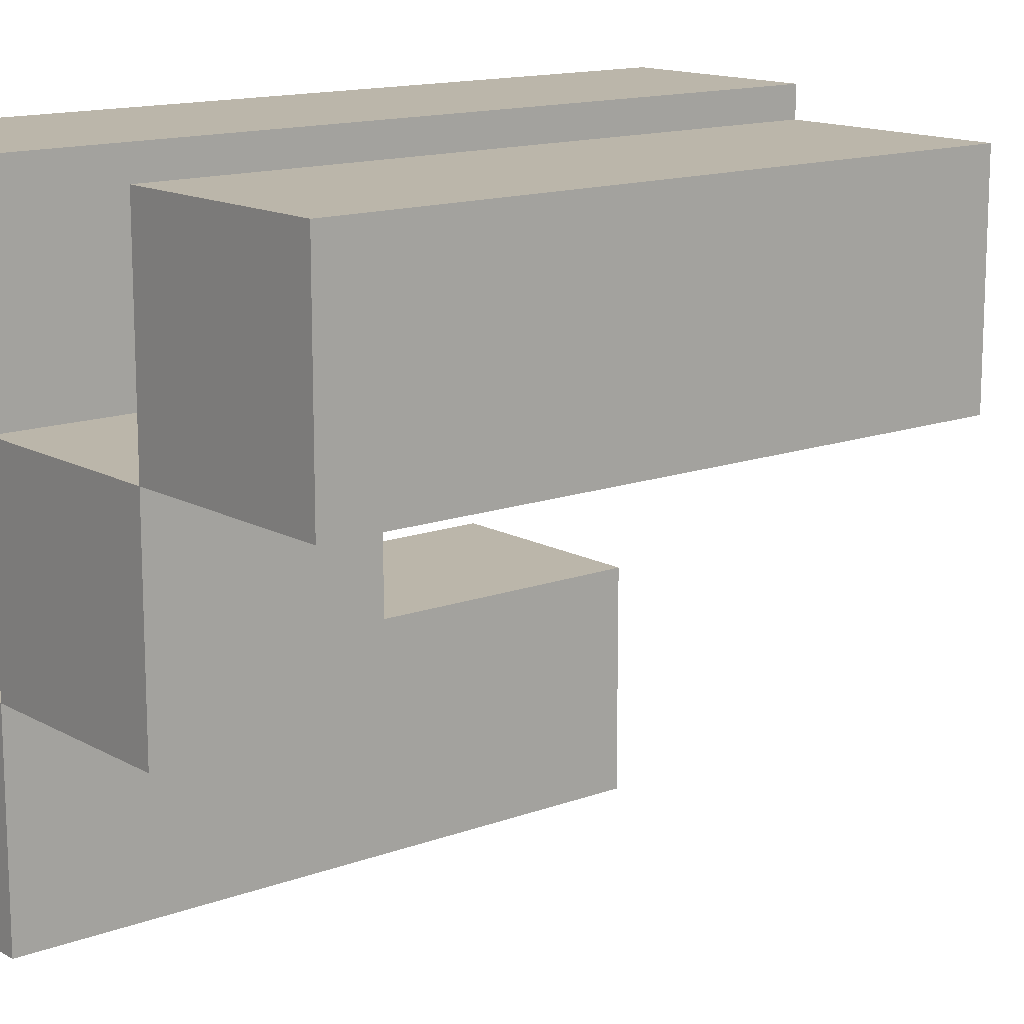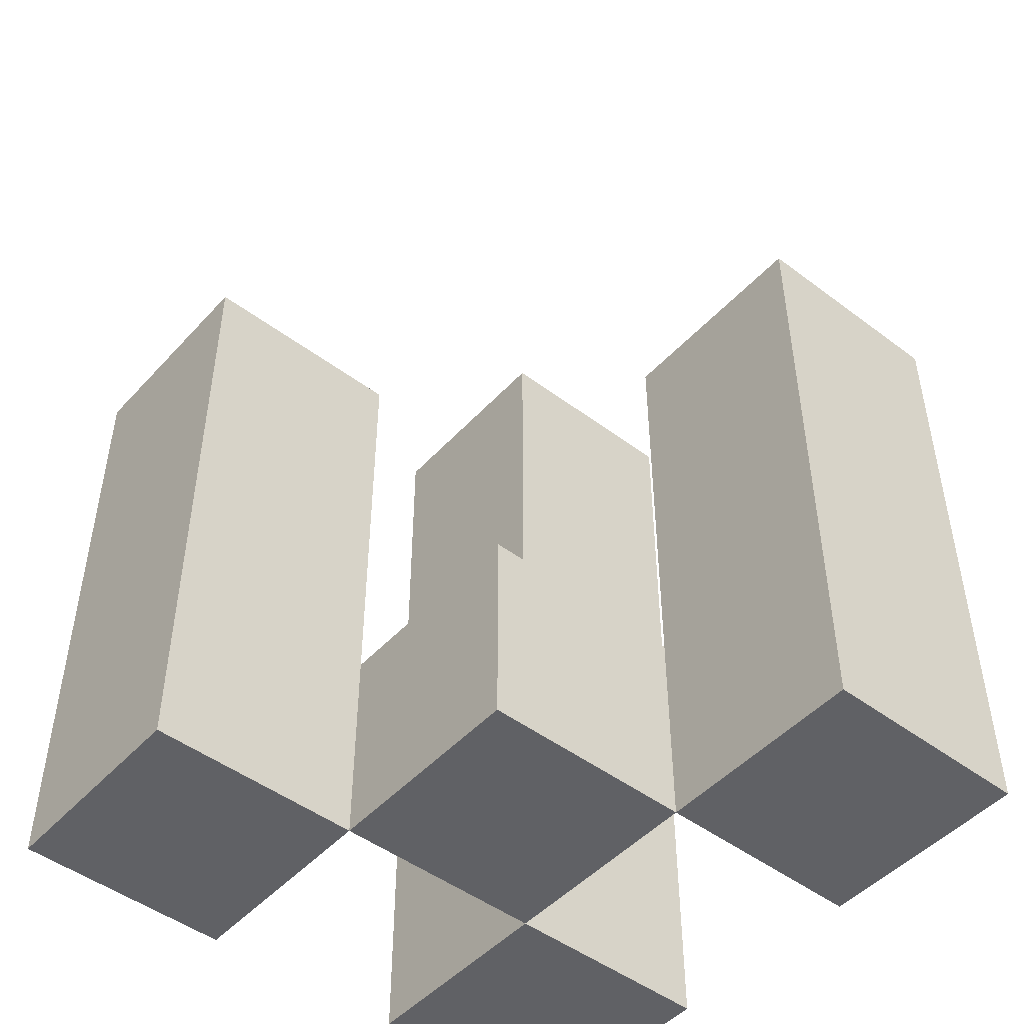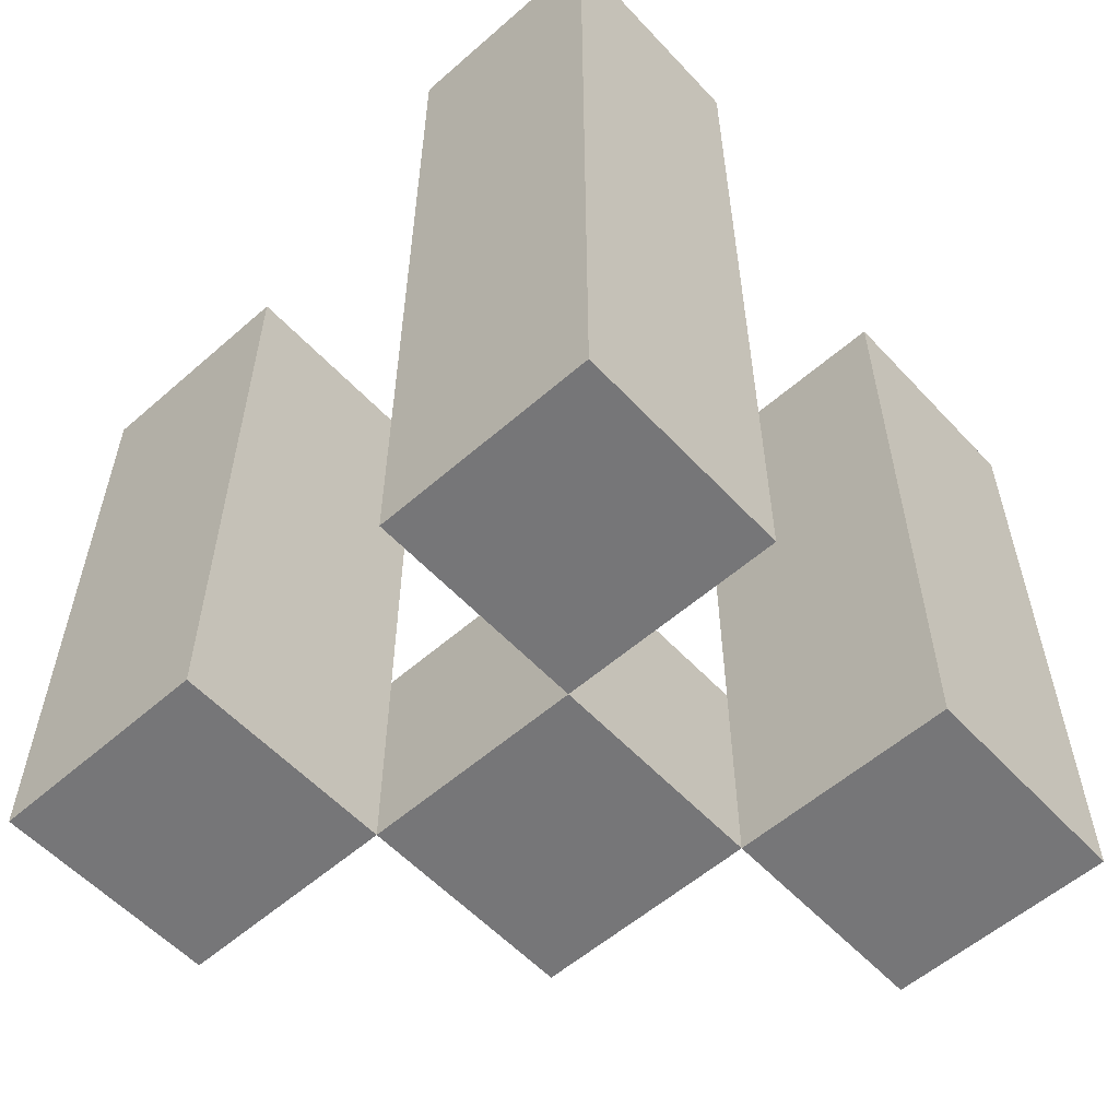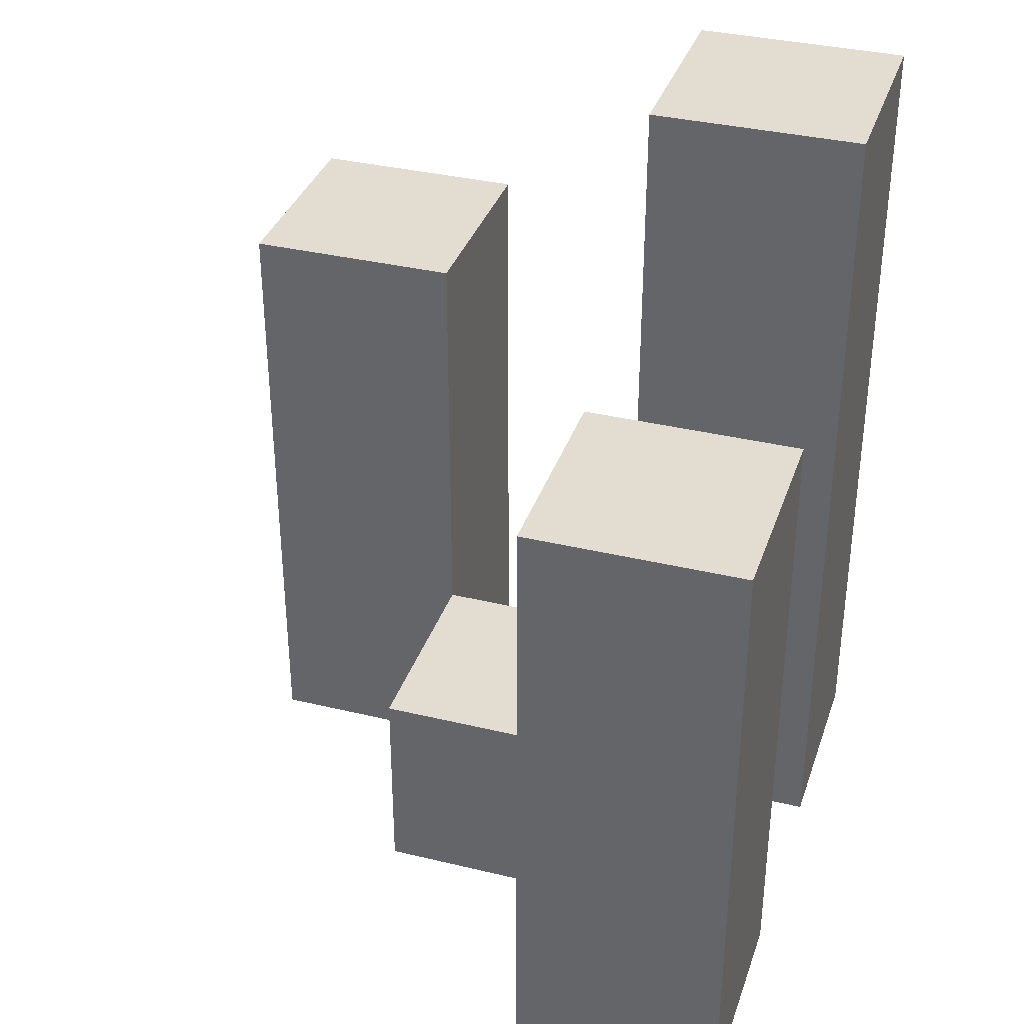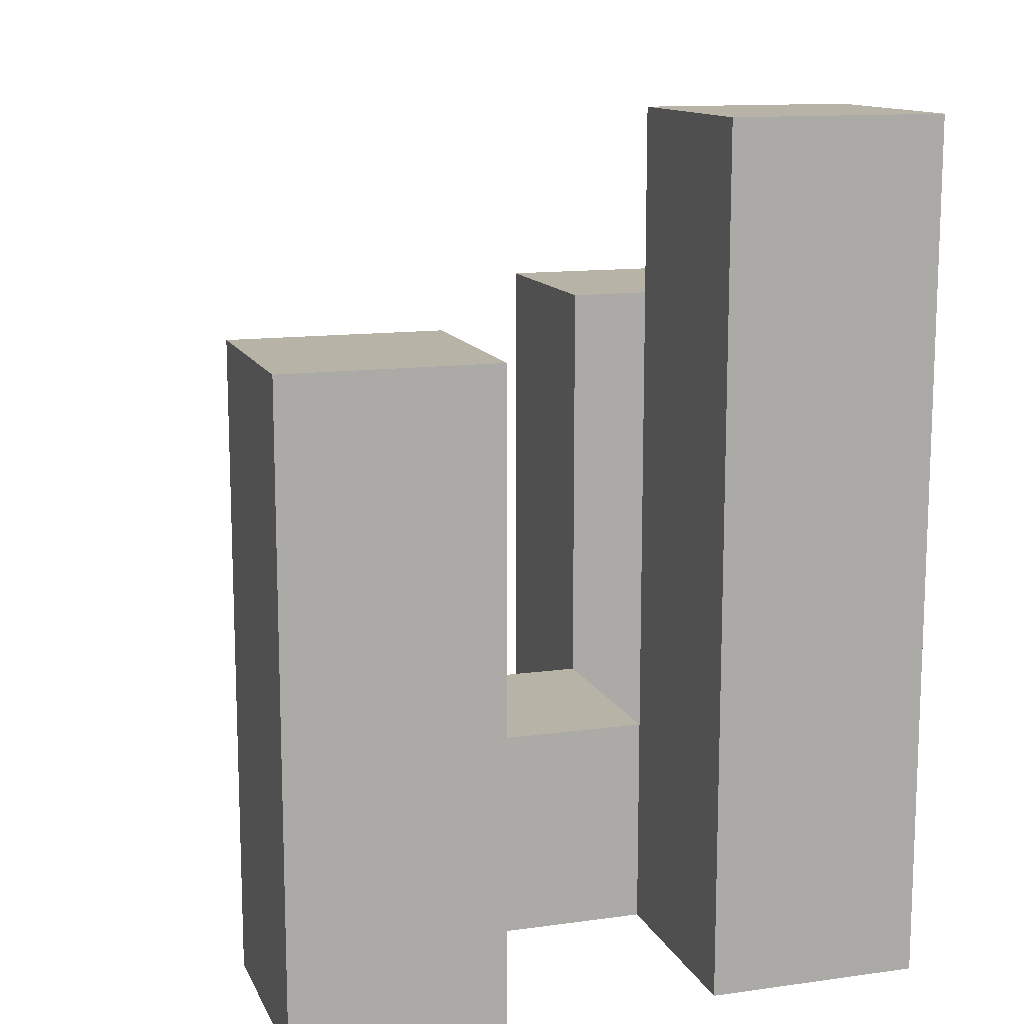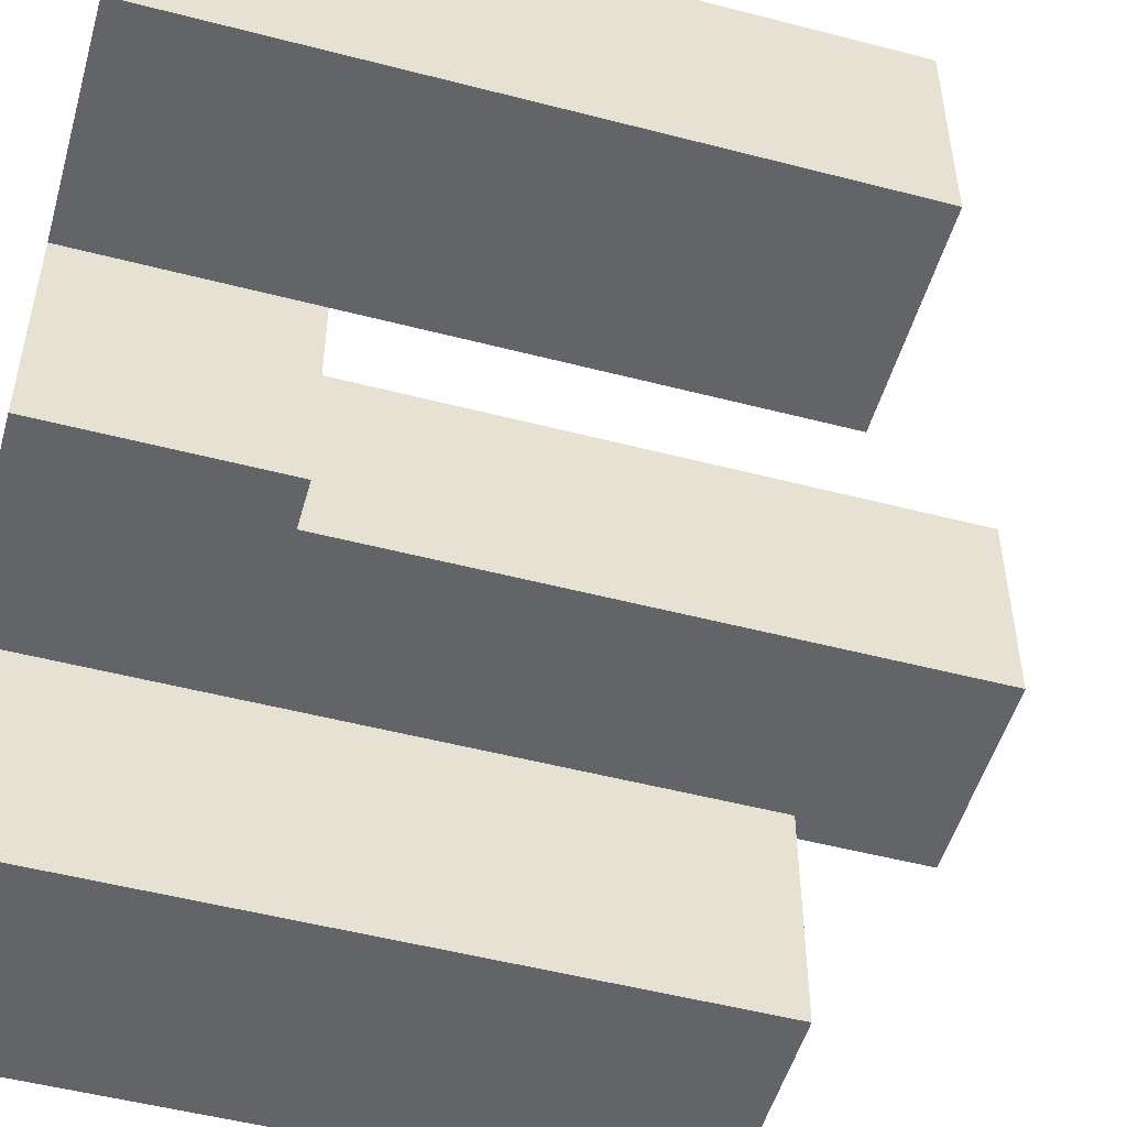
<metadata>
{"format":"obj","ext":"obj","renderer":"f3d","projection":"perspective","resolution":1024,"background":"white","views":[{"elev":14.0,"azim":50.7,"up":"+Z"},{"elev":-48.1,"azim":139.9,"up":"+Y"},{"elev":-56.9,"azim":-47.7,"up":"+Y"},{"elev":35.4,"azim":-162.3,"up":"+Y"},{"elev":12.8,"azim":-107.7,"up":"+Y"},{"elev":-51.2,"azim":74.2,"up":"+Z"}]}
</metadata>
<code>
o
v -20.6 0.9 35
v -20.7 0.9 35
v -20.8 0.9 35
v -20.9 0.9 35
v -20.6 1.2 35
v -20.7 1.2 35
v -20.8 1.3 35
v -20.9 1.3 35
v -20.7 0.9 34.9
v -20.8 0.9 34.9
v -20.7 1 34.9
v -20.8 1 34.9
v -20.8 0.9 34.8
v -20.9 0.9 34.8
v -20.8 1 34.8
v -20.8 1.2 34.8
v -20.9 1.2 34.8
v -20.6 0.9 34.9
v -20.7 0.9 34.9
v -20.8 0.9 34.9
v -20.9 0.9 34.9
v -20.7 1 34.9
v -20.8 1 34.9
v -20.6 1.2 34.9
v -20.7 1.2 34.9
v -20.8 1.3 34.9
v -20.9 1.3 34.9
v -20.7 0.9 34.8
v -20.8 0.9 34.8
v -20.7 1 34.8
v -20.8 1 34.8
v -20.8 0.9 34.7
v -20.9 0.9 34.7
v -20.8 1.2 34.7
v -20.9 1.2 34.7
v -20.6 0.9 35
v -20.6 1.2 35
v -20.6 0.9 34.9
v -20.6 1.2 34.9
v -20.7 0.9 34.9
v -20.7 1 34.9
v -20.7 0.9 34.8
v -20.7 1 34.8
v -20.8 0.9 35
v -20.8 1.3 35
v -20.8 0.9 34.9
v -20.8 1 34.9
v -20.8 1.3 34.9
v -20.8 0.9 34.8
v -20.8 1 34.8
v -20.8 1.2 34.8
v -20.8 0.9 34.7
v -20.8 1.2 34.7
v -20.7 0.9 35
v -20.7 1.2 35
v -20.7 0.9 34.9
v -20.7 1 34.9
v -20.7 1.2 34.9
v -20.8 0.9 34.9
v -20.8 1 34.9
v -20.8 0.9 34.8
v -20.8 1 34.8
v -20.9 0.9 35
v -20.9 1.3 35
v -20.9 0.9 34.9
v -20.9 1.3 34.9
v -20.9 0.9 34.8
v -20.9 1.2 34.8
v -20.9 0.9 34.7
v -20.9 1.2 34.7
v -20.6 0.9 35
v -20.6 0.9 34.9
v -20.7 0.9 35
v -20.7 0.9 34.9
v -20.7 0.9 34.8
v -20.8 0.9 35
v -20.8 0.9 34.9
v -20.8 0.9 34.8
v -20.8 0.9 34.7
v -20.9 0.9 35
v -20.9 0.9 34.9
v -20.9 0.9 34.8
v -20.9 0.9 34.7
v -20.7 1 34.9
v -20.7 1 34.8
v -20.8 1 34.9
v -20.8 1 34.8
v -20.6 1.2 35
v -20.6 1.2 34.9
v -20.7 1.2 35
v -20.7 1.2 34.9
v -20.8 1.2 34.8
v -20.8 1.2 34.7
v -20.9 1.2 34.8
v -20.9 1.2 34.7
v -20.8 1.3 35
v -20.8 1.3 34.9
v -20.9 1.3 35
v -20.9 1.3 34.9
f 5 2 1
f 6 2 5
f 7 4 3
f 8 4 7
f 11 10 9
f 12 10 11
f 15 14 13
f 16 14 15
f 17 14 16
f 18 19 22
f 20 21 23
f 18 22 24
f 24 22 25
f 23 21 26
f 26 21 27
f 28 29 30
f 30 29 31
f 32 33 34
f 34 33 35
f 38 37 36
f 39 37 38
f 42 41 40
f 43 41 42
f 46 45 44
f 47 45 46
f 48 45 47
f 52 50 49
f 52 51 50
f 53 51 52
f 54 55 56
f 56 55 57
f 57 55 58
f 59 60 61
f 61 60 62
f 63 64 65
f 65 64 66
f 67 68 69
f 69 68 70
f 73 72 71
f 74 72 73
f 77 75 74
f 78 75 77
f 80 77 76
f 81 77 80
f 82 79 78
f 83 79 82
f 84 85 86
f 86 85 87
f 88 89 90
f 90 89 91
f 92 93 94
f 94 93 95
f 96 97 98
f 98 97 99

</code>
